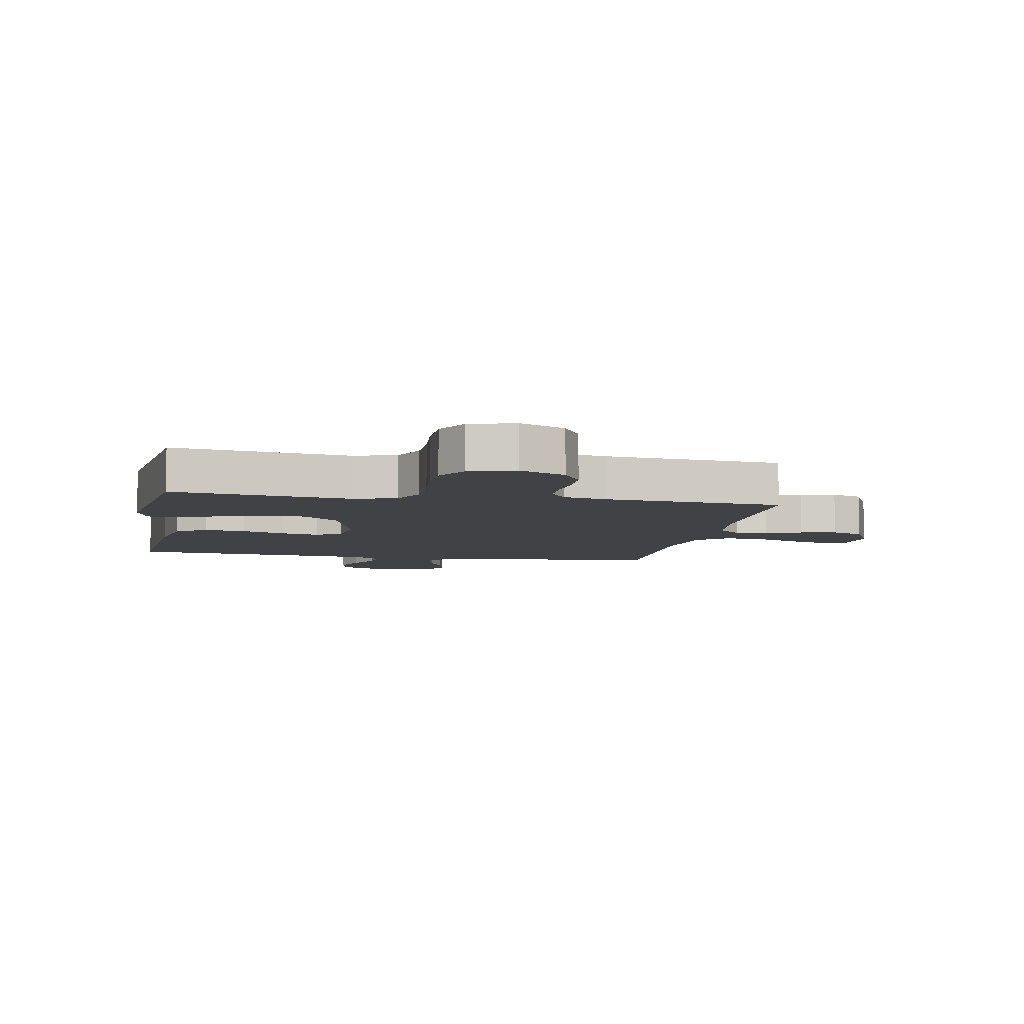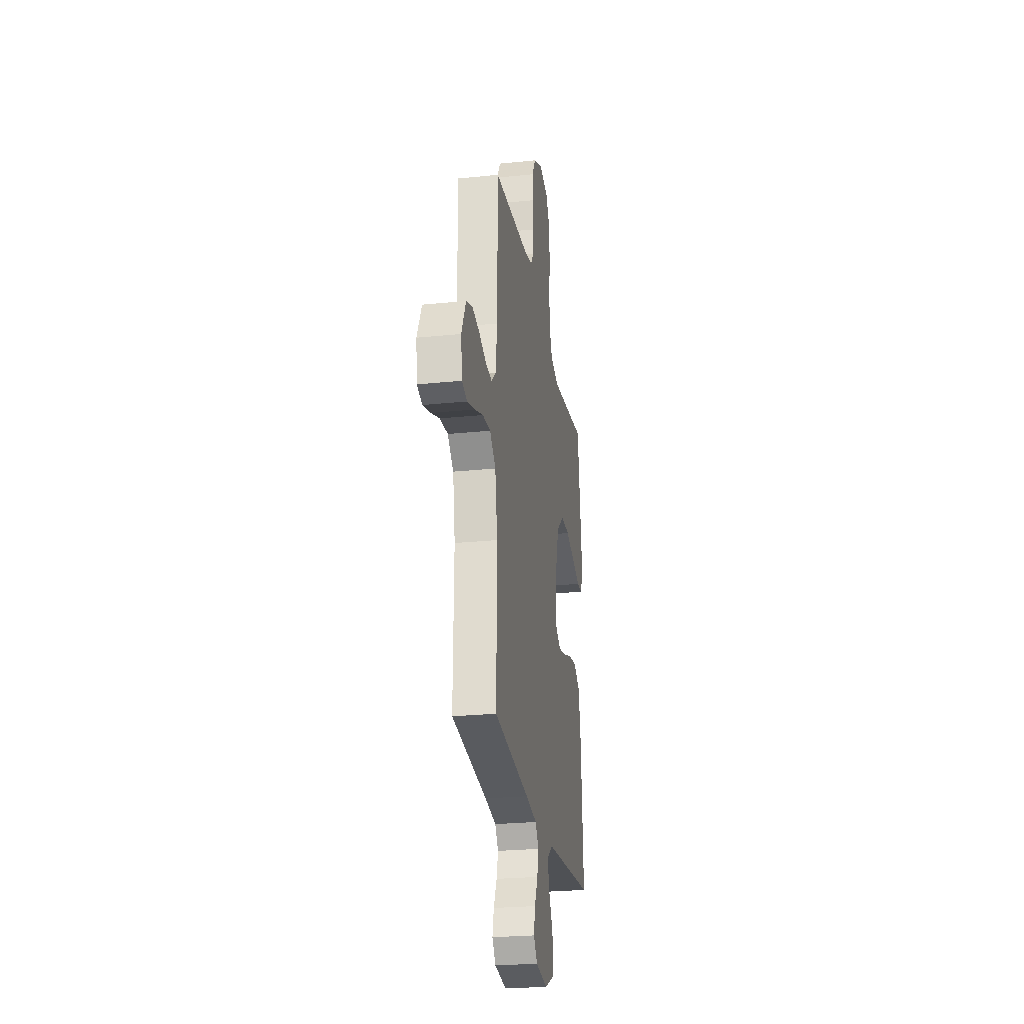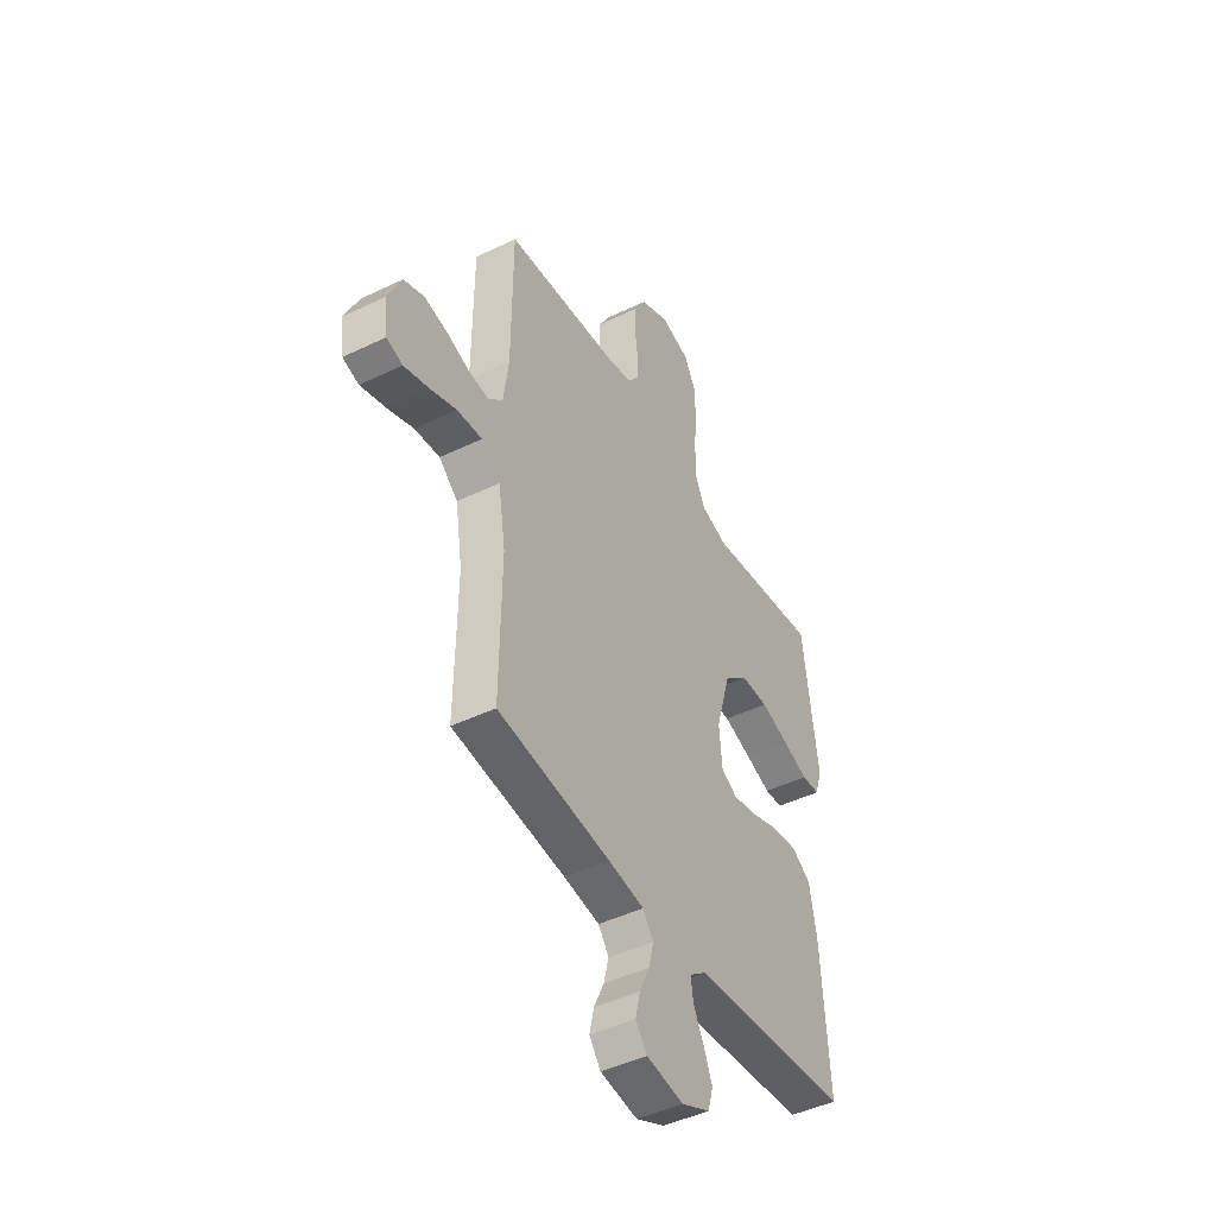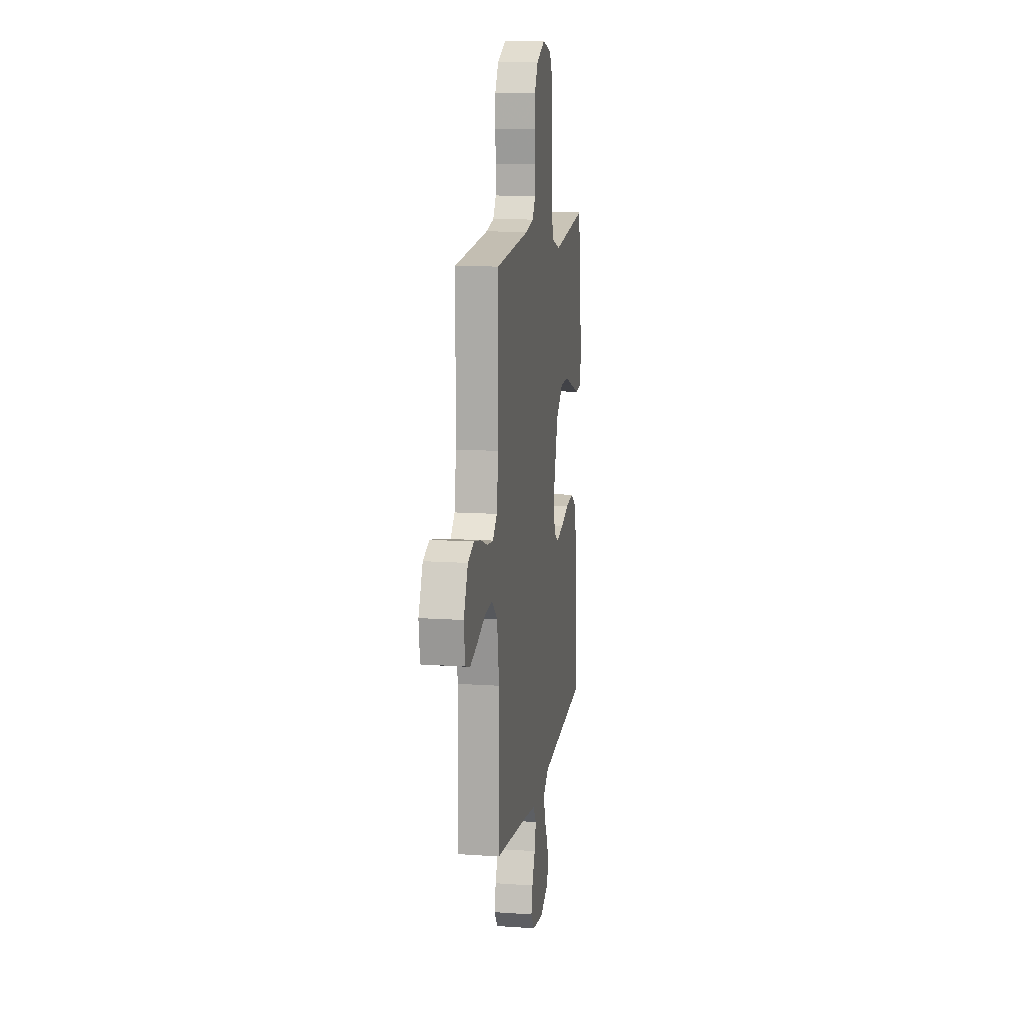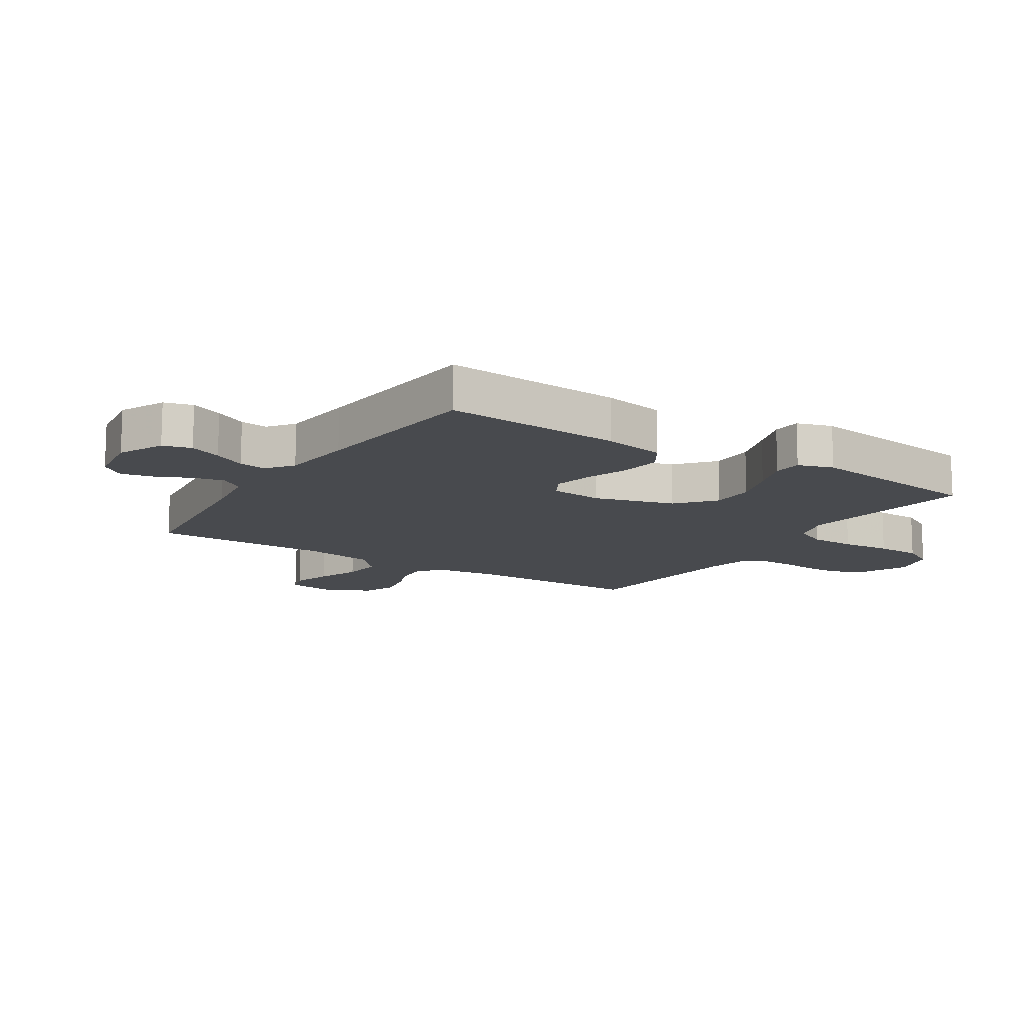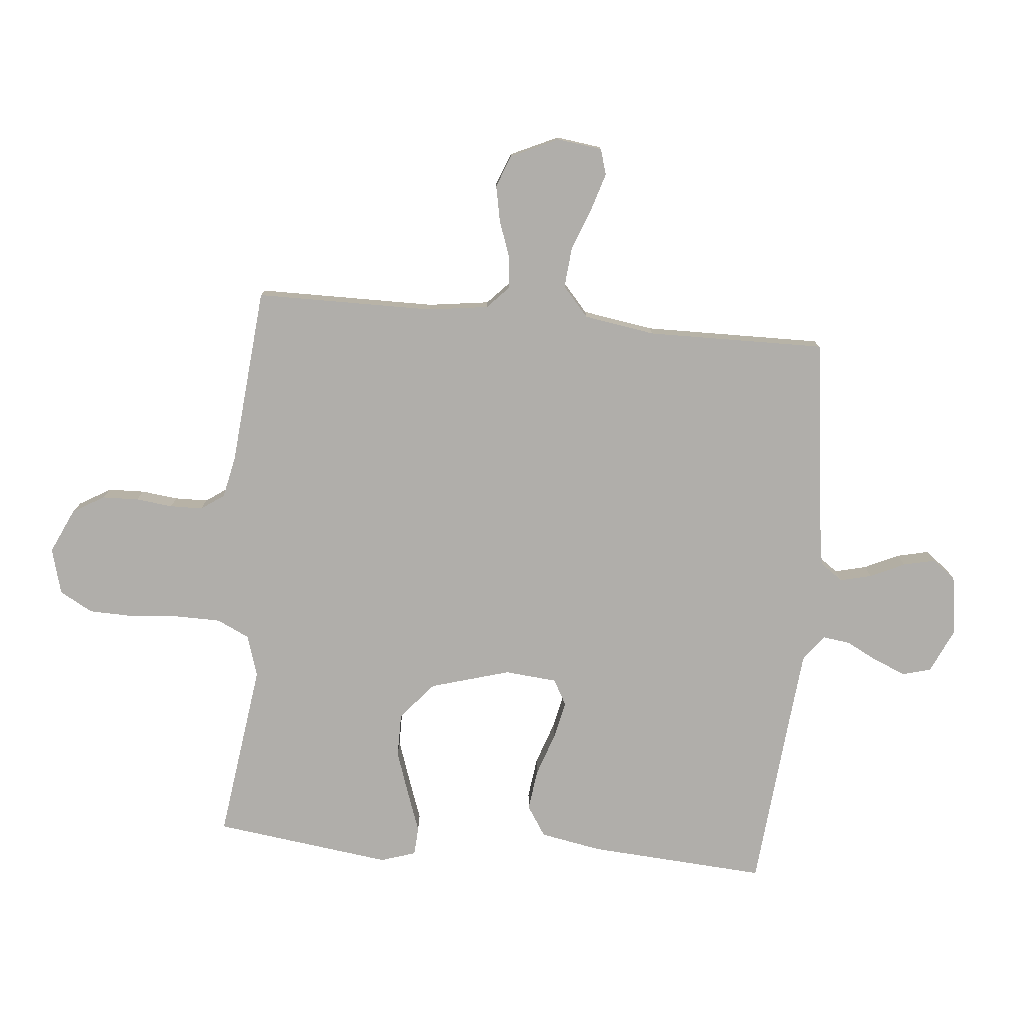
<metadata>
{"format":"obj","ext":"obj","renderer":"f3d","projection":"perspective","resolution":1024,"background":"white","views":[{"elev":-6.5,"azim":-10.4,"up":"+Y"},{"elev":-25.3,"azim":99.5,"up":"+Z"},{"elev":-45.3,"azim":119.2,"up":"+Z"},{"elev":12.4,"azim":99.1,"up":"+Z"},{"elev":-13.0,"azim":-122.9,"up":"+Y"},{"elev":-77.9,"azim":84.7,"up":"+Y"}]}
</metadata>
<code>
v 0.5 0.07 0.5
v 0.502 0.07 0.2
v 0.516 0.07 0.098
v 0.554 0.07 0.062
v 0.608 0.07 0.067
v 0.669 0.07 0.089
v 0.73 0.07 0.101
v 0.784 0.07 0.08
v 0.821 0.07 0
v 0.811 0.07 -0.076
v 0.768 0.07 -0.089
v 0.703 0.07 -0.069
v 0.632 0.07 -0.042
v 0.565 0.07 -0.036
v 0.515 0.07 -0.08
v 0.496 0.07 -0.2
v 0.5 0.07 -0.5
v 0.2 0.07 -0.537
v 0.105 0.07 -0.552
v 0.077 0.07 -0.591
v 0.09 0.07 -0.644
v 0.117 0.07 -0.702
v 0.129 0.07 -0.755
v 0.099 0.07 -0.795
v 0 0.07 -0.81
v -0.076 0.07 -0.775
v -0.089 0.07 -0.727
v -0.067 0.07 -0.673
v -0.039 0.07 -0.619
v -0.033 0.07 -0.573
v -0.077 0.07 -0.54
v -0.2 0.07 -0.528
v -0.5 0.07 -0.5
v -0.48 0.07 -0.2
v -0.461 0.07 -0.097
v -0.41 0.07 -0.064
v -0.341 0.07 -0.073
v -0.268 0.07 -0.098
v -0.204 0.07 -0.112
v -0.161 0.07 -0.088
v -0.153 0.07 0
v -0.192 0.07 0.134
v -0.255 0.07 0.188
v -0.329 0.07 0.188
v -0.405 0.07 0.162
v -0.472 0.07 0.138
v -0.52 0.07 0.141
v -0.539 0.07 0.2
v -0.5 0.07 0.5
v -0.2 0.07 0.459
v -0.13 0.07 0.481
v -0.104 0.07 0.536
v -0.103 0.07 0.612
v -0.11 0.07 0.695
v -0.108 0.07 0.77
v -0.077 0.07 0.826
v 0 0.07 0.847
v 0.076 0.07 0.812
v 0.107 0.07 0.759
v 0.109 0.07 0.698
v 0.102 0.07 0.636
v 0.103 0.07 0.581
v 0.13 0.07 0.542
v 0.2 0.07 0.527
v 0.5 0 0.5
v 0.502 0 0.2
v 0.516 0 0.098
v 0.554 0 0.062
v 0.608 0 0.067
v 0.669 0 0.089
v 0.73 0 0.101
v 0.784 0 0.08
v 0.821 0 0
v 0.811 0 -0.076
v 0.768 0 -0.089
v 0.703 0 -0.069
v 0.632 0 -0.042
v 0.565 0 -0.036
v 0.515 0 -0.08
v 0.496 0 -0.2
v 0.5 0 -0.5
v 0.2 0 -0.537
v 0.105 0 -0.552
v 0.077 0 -0.591
v 0.09 0 -0.644
v 0.117 0 -0.702
v 0.129 0 -0.755
v 0.099 0 -0.795
v 0 0 -0.81
v -0.076 0 -0.775
v -0.089 0 -0.727
v -0.067 0 -0.673
v -0.039 0 -0.619
v -0.033 0 -0.573
v -0.077 0 -0.54
v -0.2 0 -0.528
v -0.5 0 -0.5
v -0.48 0 -0.2
v -0.461 0 -0.097
v -0.41 0 -0.064
v -0.341 0 -0.073
v -0.268 0 -0.098
v -0.204 0 -0.112
v -0.161 0 -0.088
v -0.153 0 0
v -0.192 0 0.134
v -0.255 0 0.188
v -0.329 0 0.188
v -0.405 0 0.162
v -0.472 0 0.138
v -0.52 0 0.141
v -0.539 0 0.2
v -0.5 0 0.5
v -0.2 0 0.459
v -0.13 0 0.481
v -0.104 0 0.536
v -0.103 0 0.612
v -0.11 0 0.695
v -0.108 0 0.77
v -0.077 0 0.826
v 0 0 0.847
v 0.076 0 0.812
v 0.107 0 0.759
v 0.109 0 0.698
v 0.102 0 0.636
v 0.103 0 0.581
v 0.13 0 0.542
v 0.2 0 0.527
f 58 59 60 61
f 58 61 62
f 57 58 62
f 56 57 62
f 53 54 55 56
f 52 53 56 62
f 51 52 62 63
f 47 48 49 50
f 45 46 47 50
f 44 45 50 51
f 43 44 51 63
f 35 36 37 38
f 35 38 39
f 32 33 34 35
f 31 32 35 39
f 30 31 39 40
f 26 27 28 29
f 24 25 26 29
f 24 29 30
f 21 22 23 24
f 20 21 24 30
f 19 20 30 40
f 16 17 18
f 15 16 18 19
f 10 11 12 13
f 8 9 10 13
f 8 13 14
f 5 6 7 8
f 4 5 8 14
f 3 4 14 15
f 64 1 2
f 42 43 63 64
f 41 42 64 2
f 15 19 40 41
f 2 3 15 41
f 125 124 123 122
f 126 125 122
f 126 122 121
f 126 121 120
f 120 119 118 117
f 126 120 117 116
f 127 126 116 115
f 114 113 112 111
f 114 111 110 109
f 115 114 109 108
f 127 115 108 107
f 102 101 100 99
f 103 102 99
f 99 98 97 96
f 103 99 96 95
f 104 103 95 94
f 93 92 91 90
f 93 90 89 88
f 94 93 88
f 88 87 86 85
f 94 88 85 84
f 104 94 84 83
f 82 81 80
f 83 82 80 79
f 77 76 75 74
f 77 74 73 72
f 78 77 72
f 72 71 70 69
f 78 72 69 68
f 79 78 68 67
f 66 65 128
f 128 127 107 106
f 66 128 106 105
f 105 104 83 79
f 105 79 67 66
f 1 65 66 2
f 2 66 67 3
f 3 67 68 4
f 4 68 69 5
f 5 69 70 6
f 6 70 71 7
f 7 71 72 8
f 8 72 73 9
f 9 73 74 10
f 10 74 75 11
f 11 75 76 12
f 12 76 77 13
f 13 77 78 14
f 14 78 79 15
f 15 79 80 16
f 16 80 81 17
f 17 81 82 18
f 18 82 83 19
f 19 83 84 20
f 20 84 85 21
f 21 85 86 22
f 22 86 87 23
f 23 87 88 24
f 24 88 89 25
f 25 89 90 26
f 26 90 91 27
f 27 91 92 28
f 28 92 93 29
f 29 93 94 30
f 30 94 95 31
f 31 95 96 32
f 32 96 97 33
f 33 97 98 34
f 34 98 99 35
f 35 99 100 36
f 36 100 101 37
f 37 101 102 38
f 38 102 103 39
f 39 103 104 40
f 40 104 105 41
f 41 105 106 42
f 42 106 107 43
f 43 107 108 44
f 44 108 109 45
f 45 109 110 46
f 46 110 111 47
f 47 111 112 48
f 48 112 113 49
f 49 113 114 50
f 50 114 115 51
f 51 115 116 52
f 52 116 117 53
f 53 117 118 54
f 54 118 119 55
f 55 119 120 56
f 56 120 121 57
f 57 121 122 58
f 58 122 123 59
f 59 123 124 60
f 60 124 125 61
f 61 125 126 62
f 62 126 127 63
f 63 127 128 64
f 64 128 65 1

</code>
